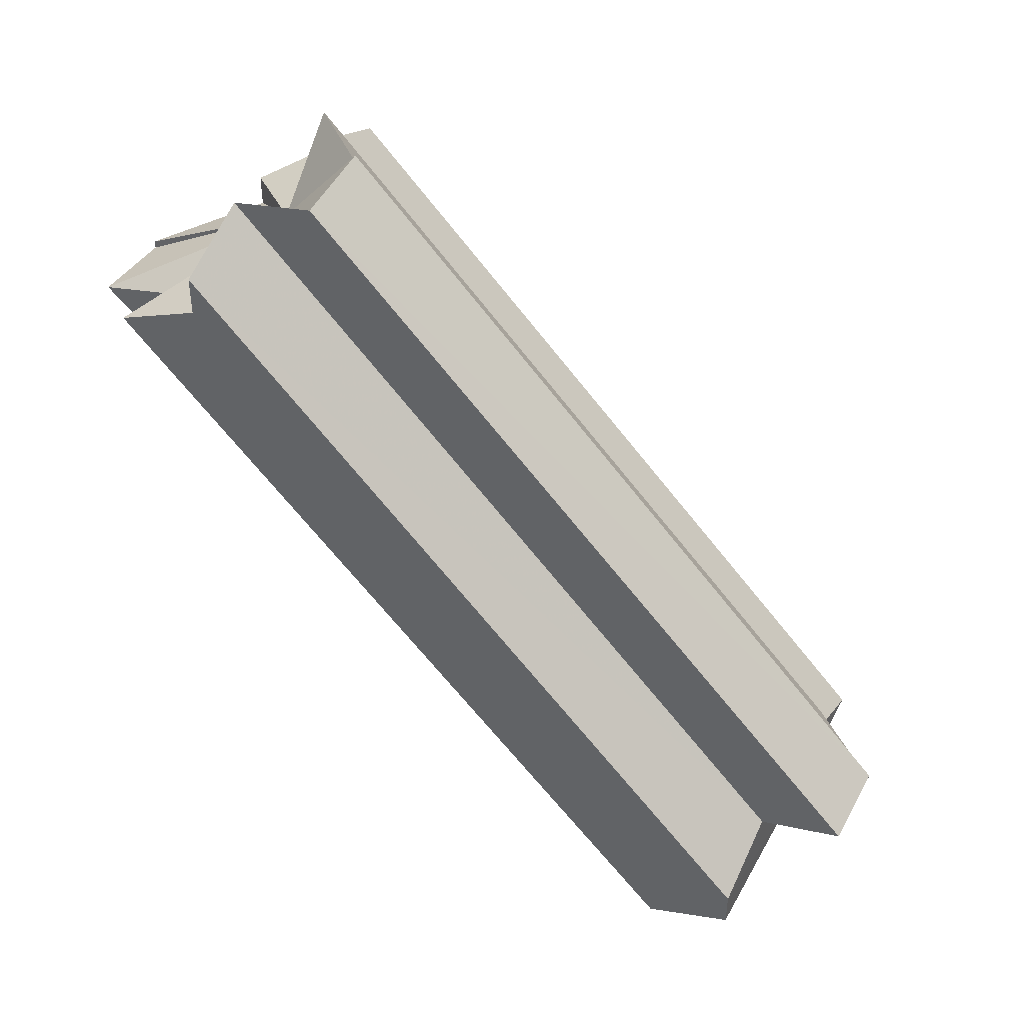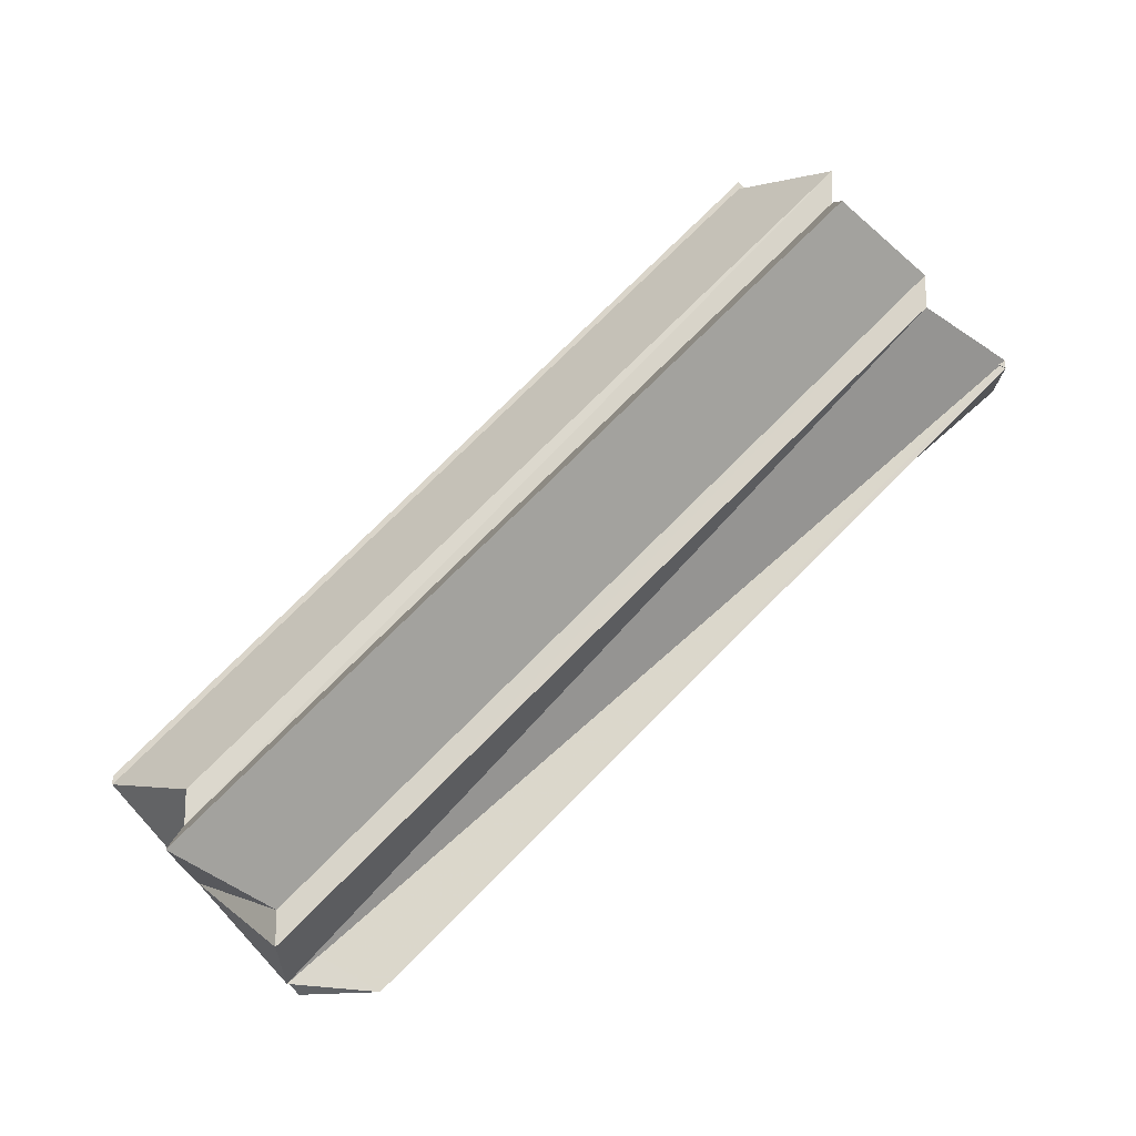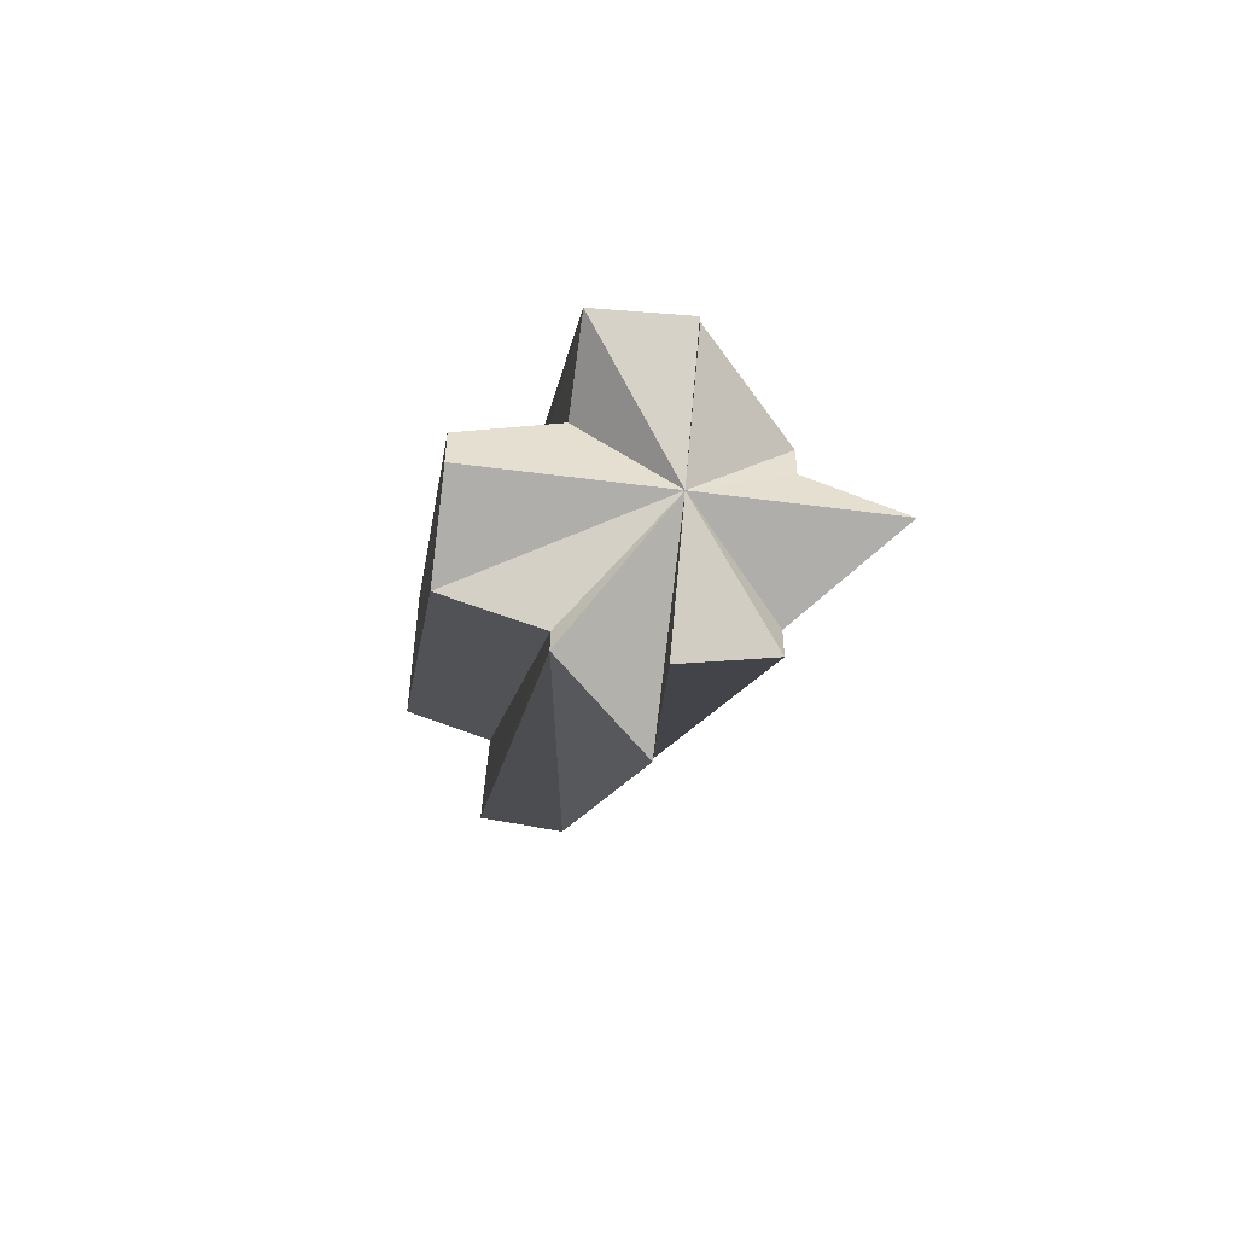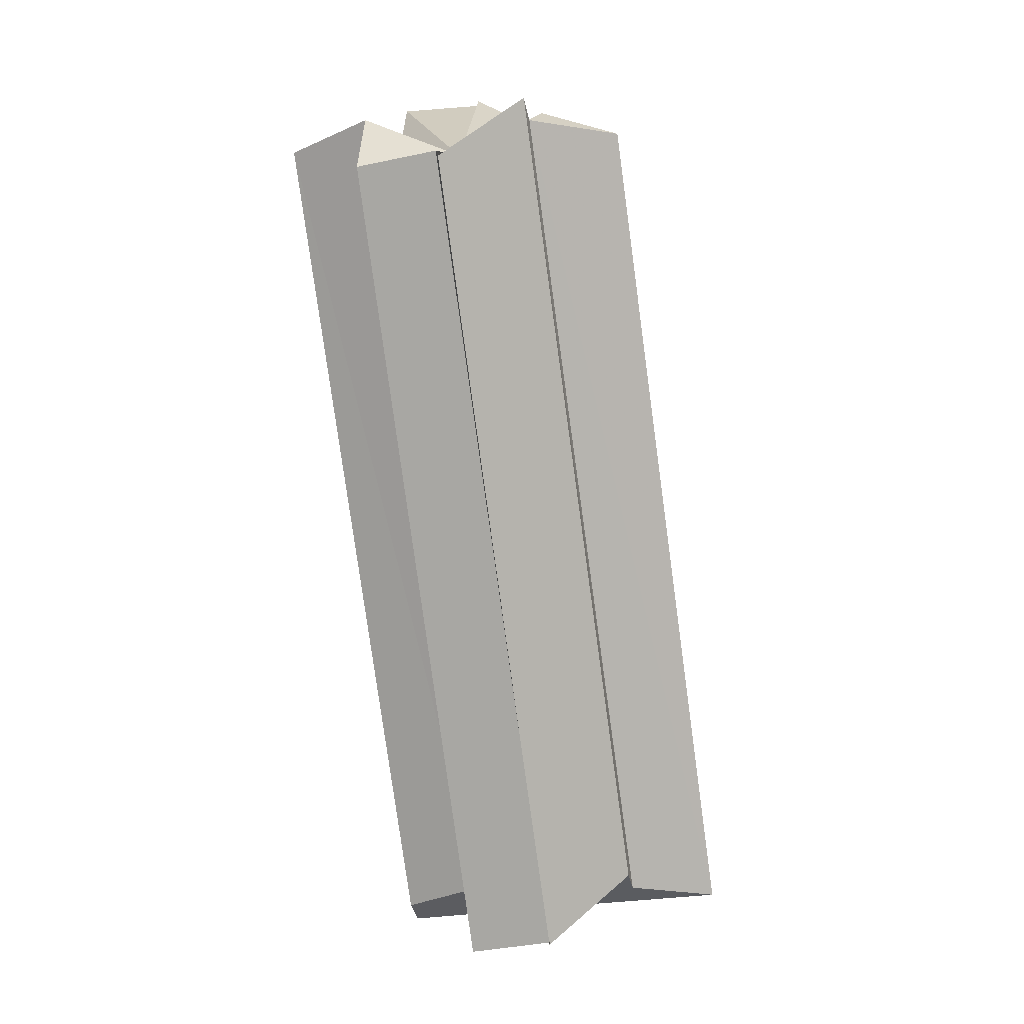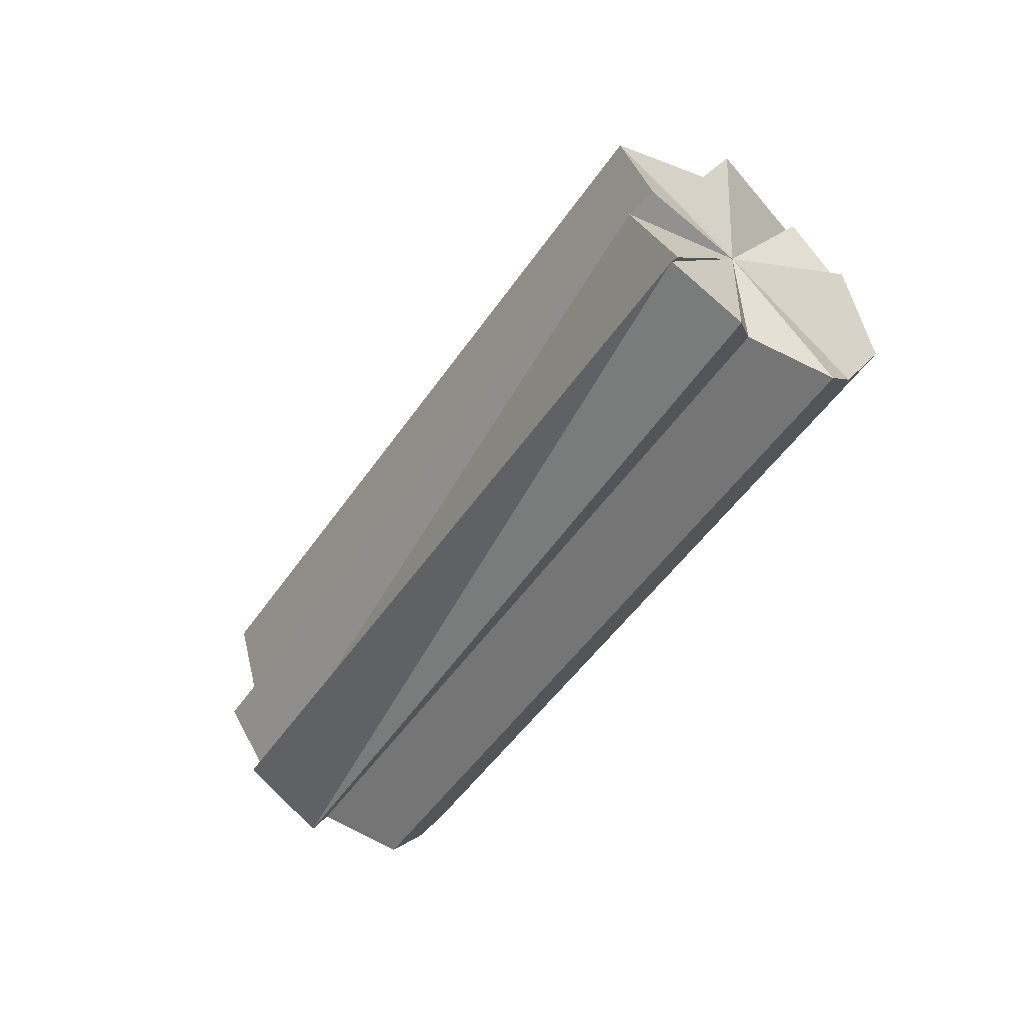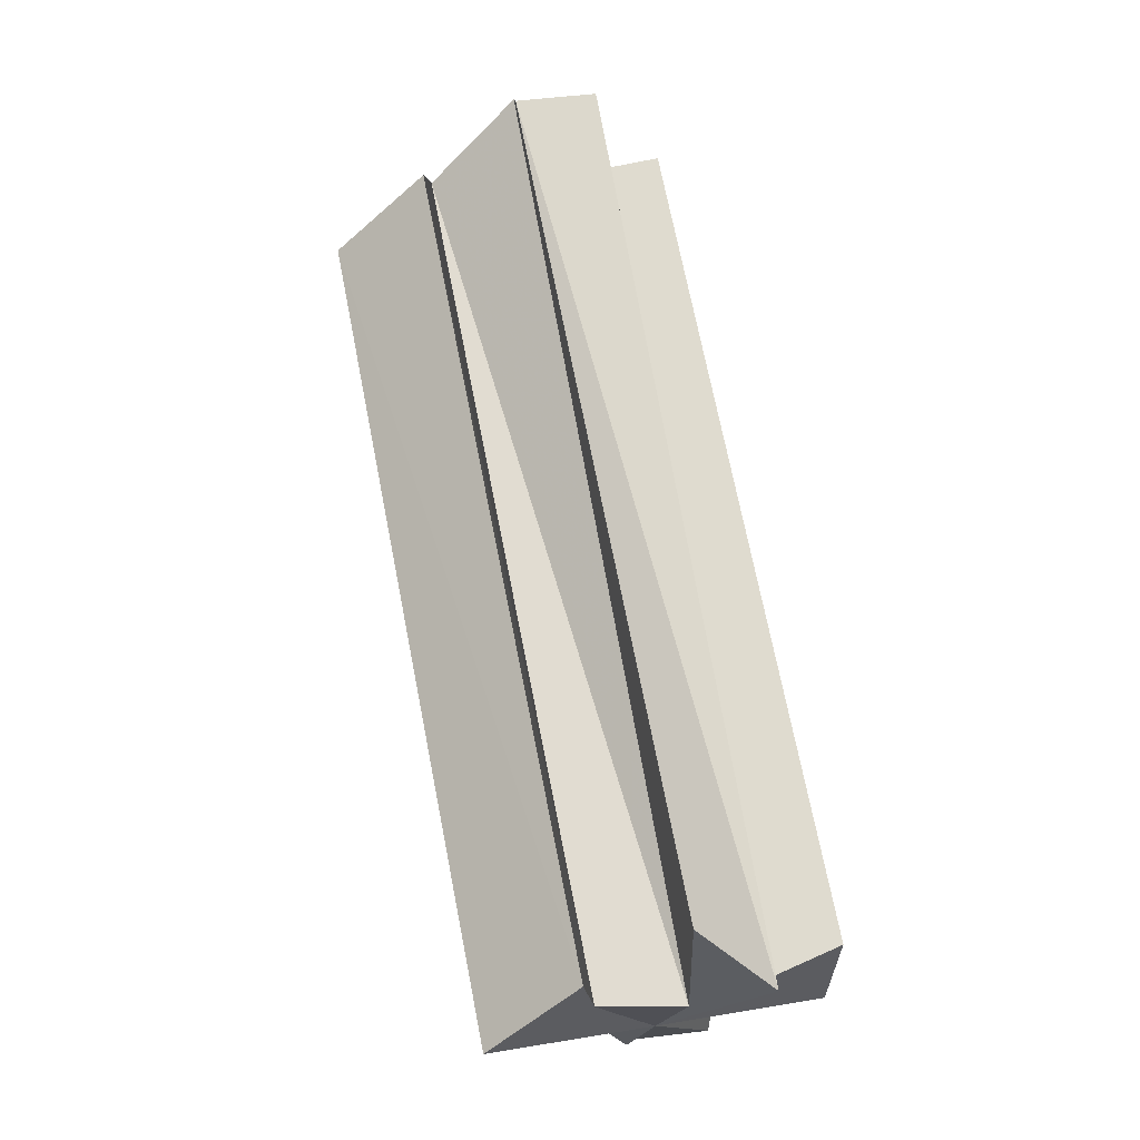
<metadata>
{"format":"obj","ext":"obj","renderer":"f3d","projection":"perspective","resolution":1024,"background":"white","views":[{"elev":45.0,"azim":-62.7,"up":"+Z"},{"elev":-16.8,"azim":91.2,"up":"+Z"},{"elev":-53.4,"azim":-7.9,"up":"+Z"},{"elev":-33.9,"azim":11.1,"up":"+Y"},{"elev":76.5,"azim":-131.9,"up":"+Y"},{"elev":24.2,"azim":164.3,"up":"+Y"}]}
</metadata>
<code>
o 31402
v 2212 1875 15.3
v 2212 1875 15.3
v 2212 1876 15.37
v 2212 1876 15.37
v 2212 1875 15.3
v 2212 1876 15.37
v 2212 1875 15.29
v 2212 1875 15.29
v 2212 1875 15.3
v 2212 1876 15.37
v 2212 1876 15.37
v 2212 1876 15.36
v 2212 1876 15.37
v 2212 1876 15.35
v 2212 1876 15.35
v 2212 1876 15.35
v 2212 1876 15.35
v 2212 1876 15.35
v 2212 1875 15.27
v 2212 1876 15.35
v 2212 1875 15.28
v 2212 1876 15.35
v 2212 1875 15.28
v 2212 1875 15.28
v 2212 1876 15.35
v 2212 1876 15.36
v 2212 1875 15.29
v 2212 1875 15.29
v 2212 1875 15.29
v 2212 1875 15.29
v 2212 1876 15.36
v 2212 1876 15.36
v 2212 1875 15.29
v 2212 1876 15.36
v 2212 1875 15.29
v 2212 1875 15.29
v 2212 1875 15.29
v 2212 1875 15.29
v 2212 1875 15.28
v 2212 1875 15.28
v 2212 1875 15.3
v 2212 1875 15.29
v 2212 1876 15.37
v 2212 1875 15.29
v 2212 1876 15.36
v 2212 1876 15.36
v 2212 1876 15.37
v 2212 1876 15.36
v 2212 1875 15.3
v 2212 1876 15.37
v 2212 1876 15.35
v 2212 1875 15.29
v 2212 1876 15.35
v 2212 1875 15.28
v 2212 1875 15.29
v 2212 1875 15.3
v 2212 1875 15.28
v 2212 1875 15.28
v 2212 1875 15.29
v 2212 1875 15.29
v 2212 1876 15.37
v 2212 1875 15.28
v 2212 1875 15.28
v 2212 1876 15.35
v 2212 1875 15.27
v 2212 1876 15.35
v 2212 1875 15.27
v 2212 1875 15.28
v 2212 1876 15.35
v 2212 1875 15.28
v 2212 1876 15.35
v 2212 1875 15.28
v 2212 1875 15.28
v 2212 1876 15.35
v 2212 1876 15.35
v 2212 1876 15.35
v 2212 1876 15.36
v 2212 1875 15.28
v 2212 1875 15.28
v 2212 1875 15.29
v 2212 1876 15.35
v 2212 1875 15.29
v 2212 1876 15.36
v 2212 1876 15.35
v 2212 1876 15.35
v 2212 1876 15.36
v 2212 1876 15.36
v 2212 1876 15.37
v 2212 1876 15.37
v 2212 1876 15.36
v 2212 1876 15.37
v 2212 1876 15.37
v 2212 1875 15.3
v 2212 1875 15.3
v 2212 1875 15.3
v 2212 1876 15.35
v 2212 1876 15.35
v 2212 1876 15.36
v 2212 1876 15.36
v 2212 1876 15.37
v 2212 1876 15.36
v 2212 1876 15.37
v 2212 1876 15.35
v 2212 1876 15.35
v 2212 1875 15.29
v 2212 1875 15.3
v 2212 1875 15.3
v 2212 1875 15.28
v 2212 1875 15.27
v 2212 1875 15.27
v 2212 1875 15.28
f 1 2 3
f 4 5 6
f 5 7 6
f 8 7 9
f 10 7 11
f 12 13 10
f 12 14 15
f 12 16 17
f 18 19 17
f 20 21 18
f 22 23 20
f 24 23 25
f 26 24 22
f 27 24 26
f 28 23 24
f 28 24 29
f 30 29 31
f 28 29 30
f 11 30 32
f 32 33 34
f 28 35 36
f 28 37 38
f 28 38 39
f 28 39 40
f 28 41 42
f 42 41 43
f 28 42 44
f 44 42 45
f 46 42 47
f 48 44 46
f 47 49 50
f 51 52 48
f 53 54 51
f 55 56 49
f 55 57 58
f 59 60 61
f 62 63 64
f 63 65 66
f 67 68 69
f 69 70 71
f 72 73 74
f 8 73 72
f 75 73 76
f 77 75 76
f 78 79 76
f 79 80 81
f 80 82 83
f 77 84 85
f 77 85 86
f 77 86 87
f 77 87 88
f 77 88 89
f 90 89 91
f 92 93 91
f 94 95 92
f 90 96 97
f 77 98 96
f 77 99 98
f 77 100 99
f 101 102 100
f 101 103 104
f 105 106 107
f 105 108 109
f 105 110 111

</code>
